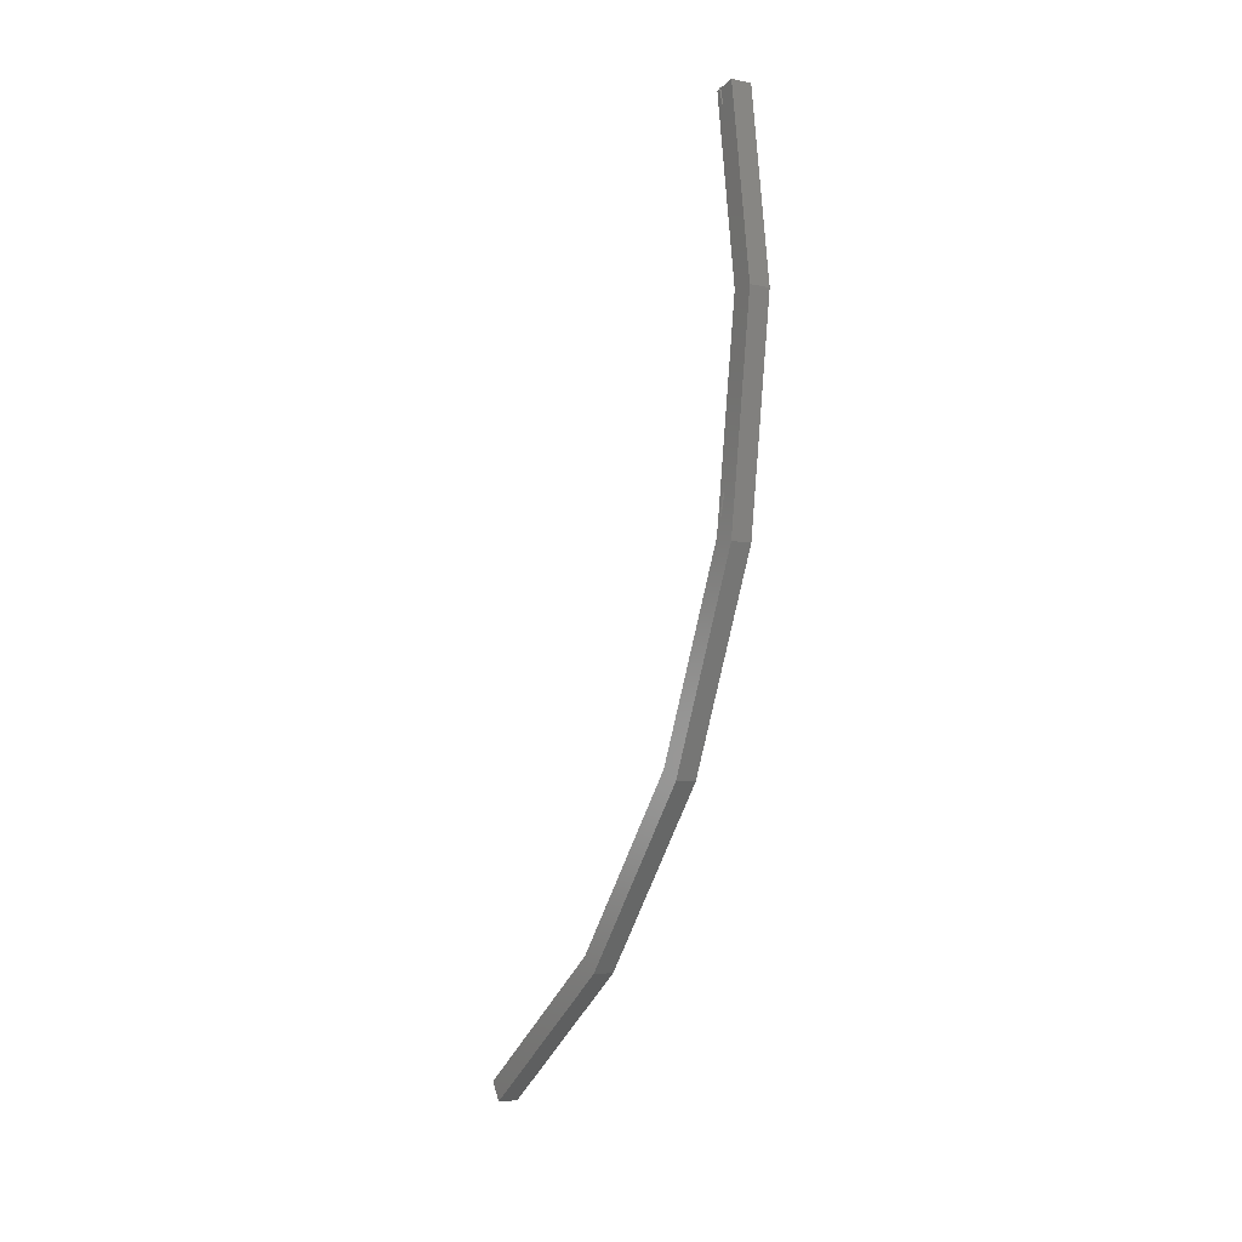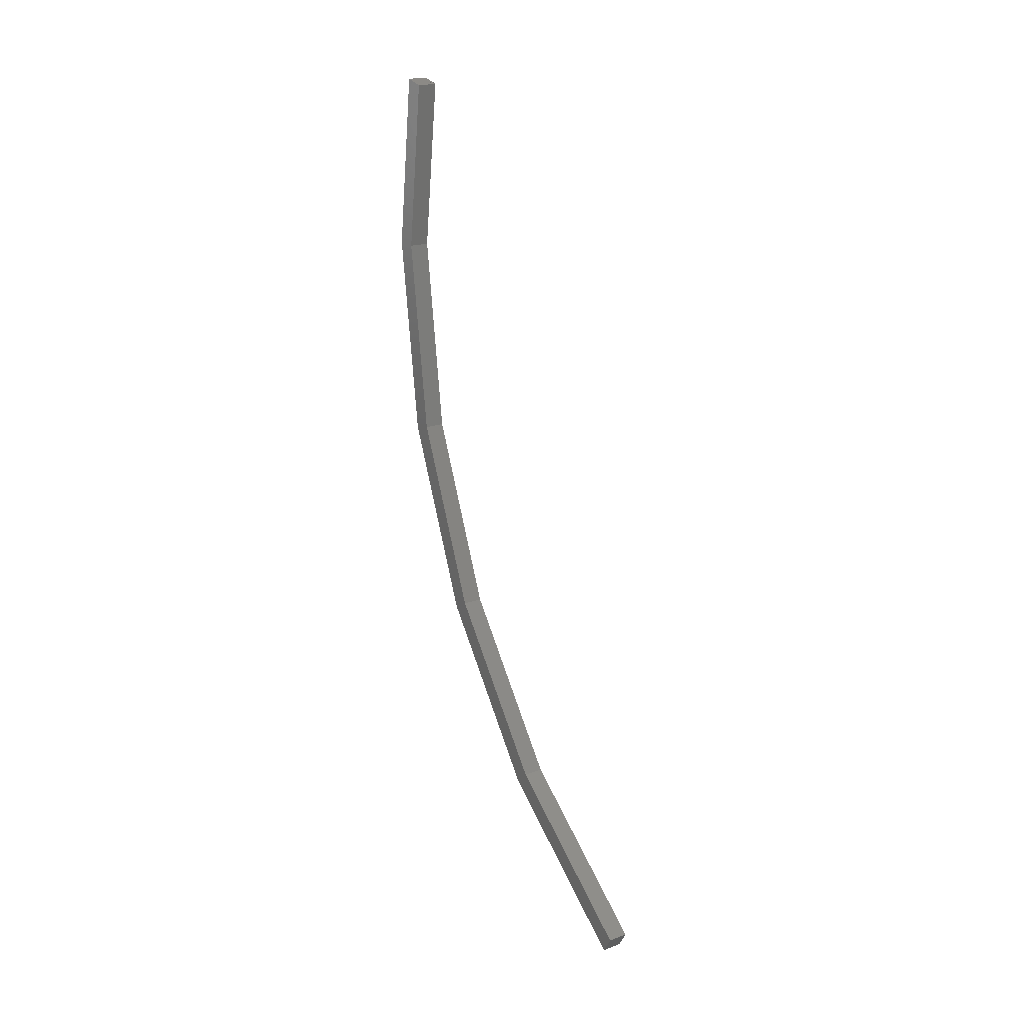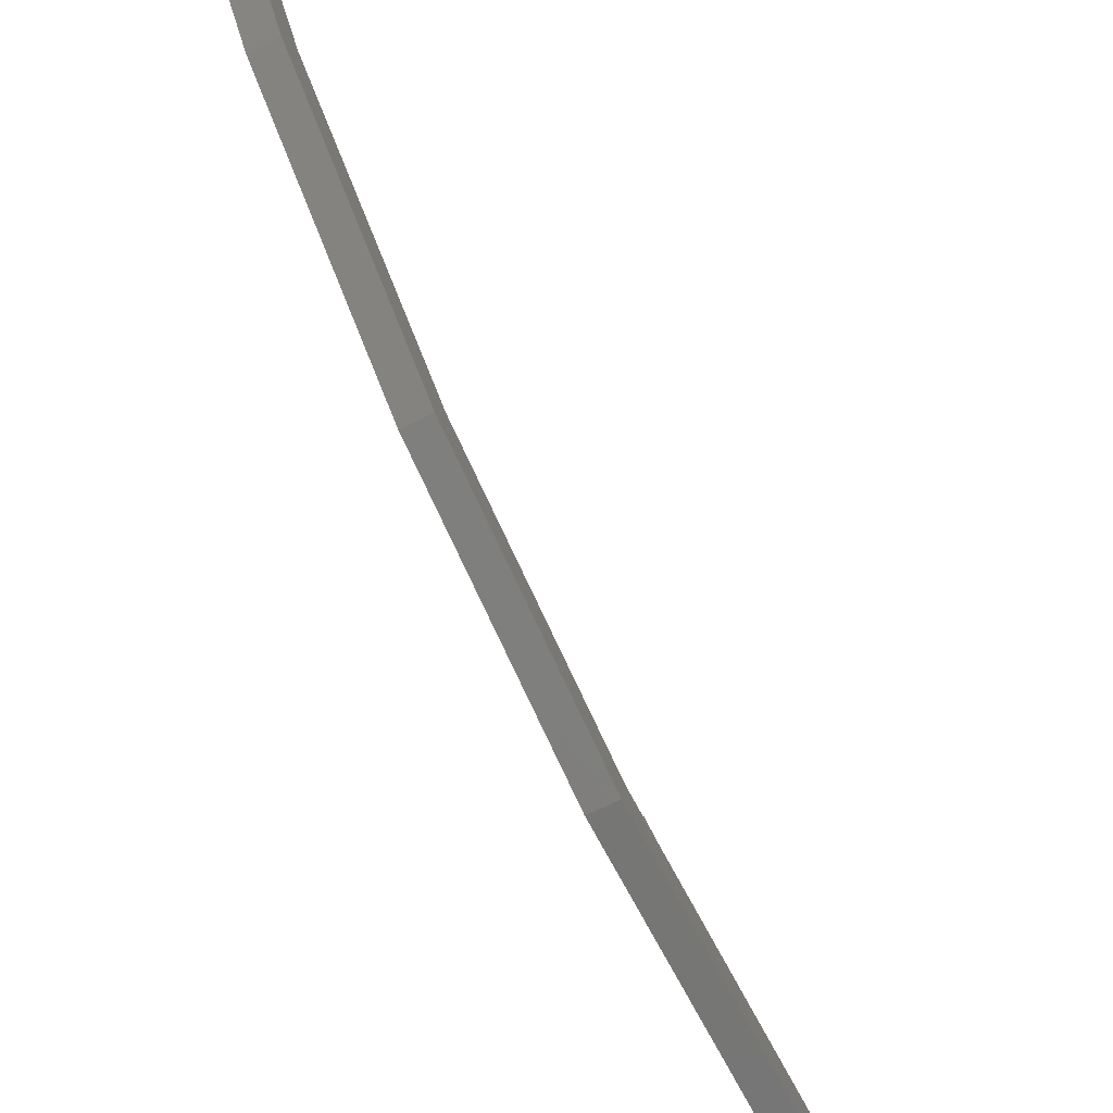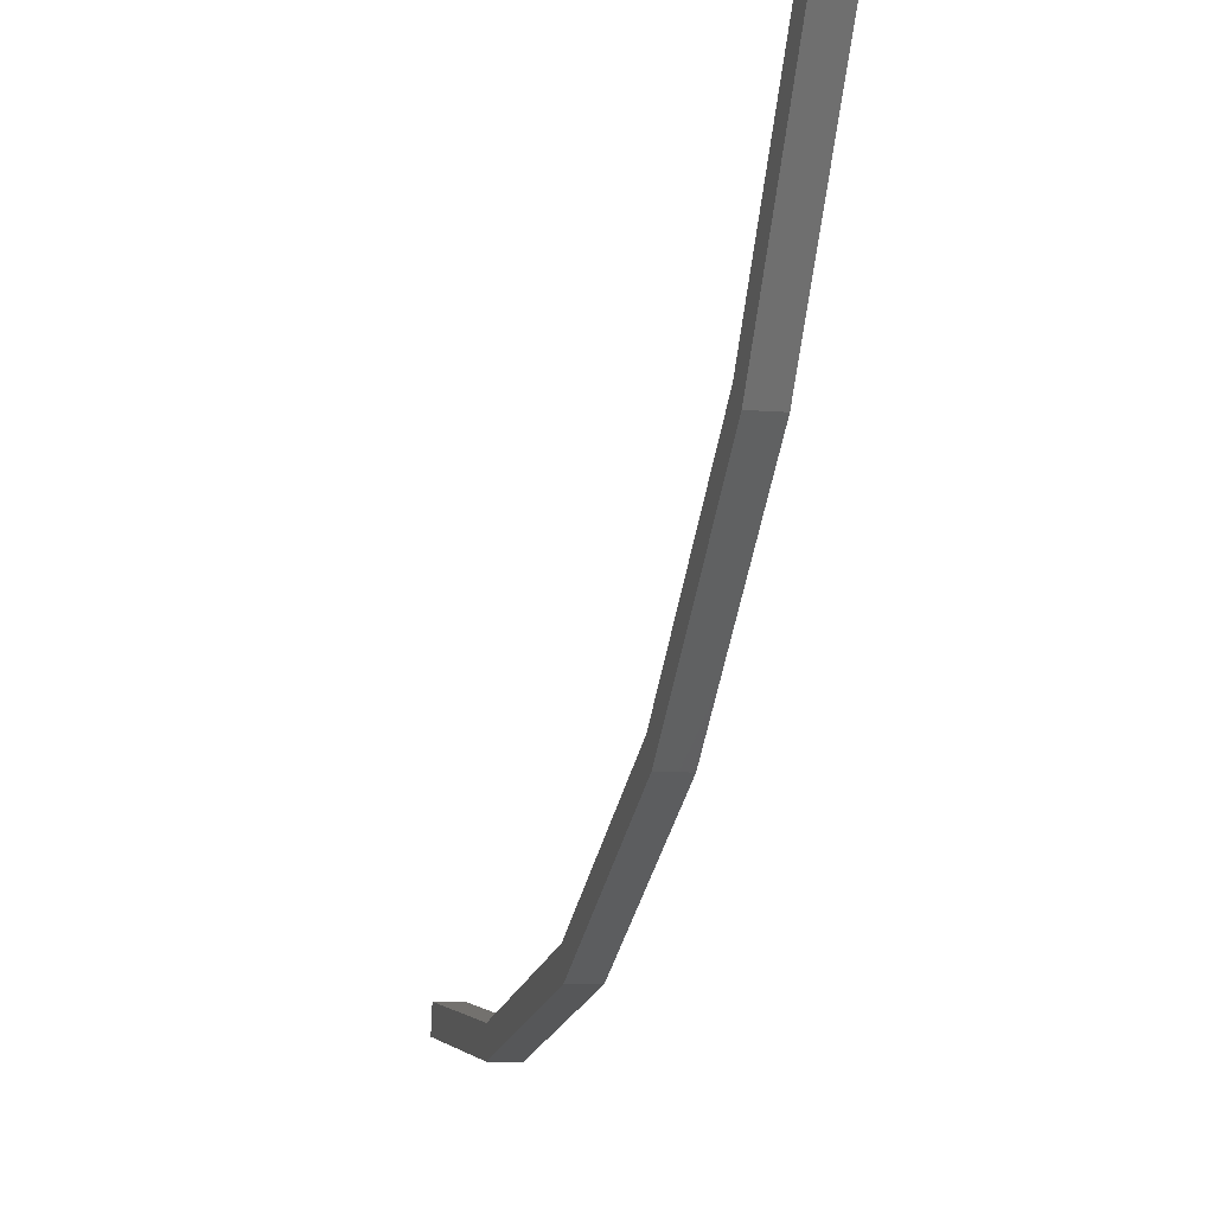
<metadata>
{"format":"stl","ext":"stl","renderer":"f3d","projection":"perspective","resolution":1024,"background":"white","views":[{"elev":-5.8,"azim":-33.2,"up":"+Z"},{"elev":20.5,"azim":146.6,"up":"+Z"},{"elev":-62.1,"azim":-152.0,"up":"+Y"},{"elev":-9.7,"azim":167.8,"up":"+Y"}]}
</metadata>
<code>
# stl→obj: 38 verts, 62 faces
v -473.3 -38.5 163
v -473.3 -37.36 171.6
v -473.3 -38.36 171.8
v -474.3 -37.36 171.6
v -474.3 -38.36 171.8
v -474.3 -38.5 163
v -474.3 -39.52 163
v -474.3 -38.36 154.1
v -473.3 -34.23 143.2
v -473.3 -33.34 143.7
v -473.3 -38.18 152.7
v -473.3 -37.19 153
v -473.3 -38.36 154.1
v -473.3 -37.36 154.3
v -474.3 -37.36 154.3
v -474.3 -37.19 153
v -474.4 -37.72 154.8
v -473.4 -37.72 154.8
v -474.4 -37.61 154.3
v -473.4 -37.61 154.3
v -474.4 -37.5 153.8
v -473.4 -37.5 153.8
v -474.3 -27.95 135
v -474.3 -34.23 143.2
v -474.3 -33.34 143.7
v -474.3 -38.18 152.7
v -473.3 -19.25 129.6
v -473.3 -27.22 135.7
v -473.3 -27.95 135
v -473.3 -39.52 163
v -474.3 -27.22 135.7
v -474.3 -19.25 129.6
v -474.3 -19.76 128.7
v -474.4 -37.61 171.6
v -473.4 -37.61 171.6
v -474.4 -37.78 170.9
v -473.4 -37.78 170.9
v -473.3 -19.76 128.7
f 1 2 3
f 3 2 4
f 4 5 3
f 6 5 4
f 7 5 6
f 6 8 7
f 9 10 11
f 11 10 12
f 12 13 11
f 14 13 12
f 15 13 14
f 14 13 15
f 15 13 8
f 8 13 15
f 15 16 8
f 17 18 19
f 19 18 20
f 20 21 19
f 22 21 20
f 23 24 25
f 25 24 26
f 26 16 25
f 8 16 26
f 27 28 29
f 29 28 10
f 10 9 29
f 3 30 1
f 1 30 13
f 13 14 1
f 25 31 23
f 23 31 32
f 32 33 23
f 34 35 36
f 36 35 37
f 27 29 38
f 6 15 8
f 38 33 27
f 27 33 32
f 3 5 30
f 30 5 7
f 7 13 30
f 8 13 7
f 11 13 8
f 8 26 11
f 11 26 9
f 9 26 24
f 24 29 9
f 23 29 24
f 38 29 23
f 23 33 38
f 4 2 6
f 6 2 1
f 1 15 6
f 14 15 1
f 16 15 14
f 14 12 16
f 16 12 25
f 25 12 10
f 10 31 25
f 28 31 10
f 32 31 28
f 28 27 32

</code>
